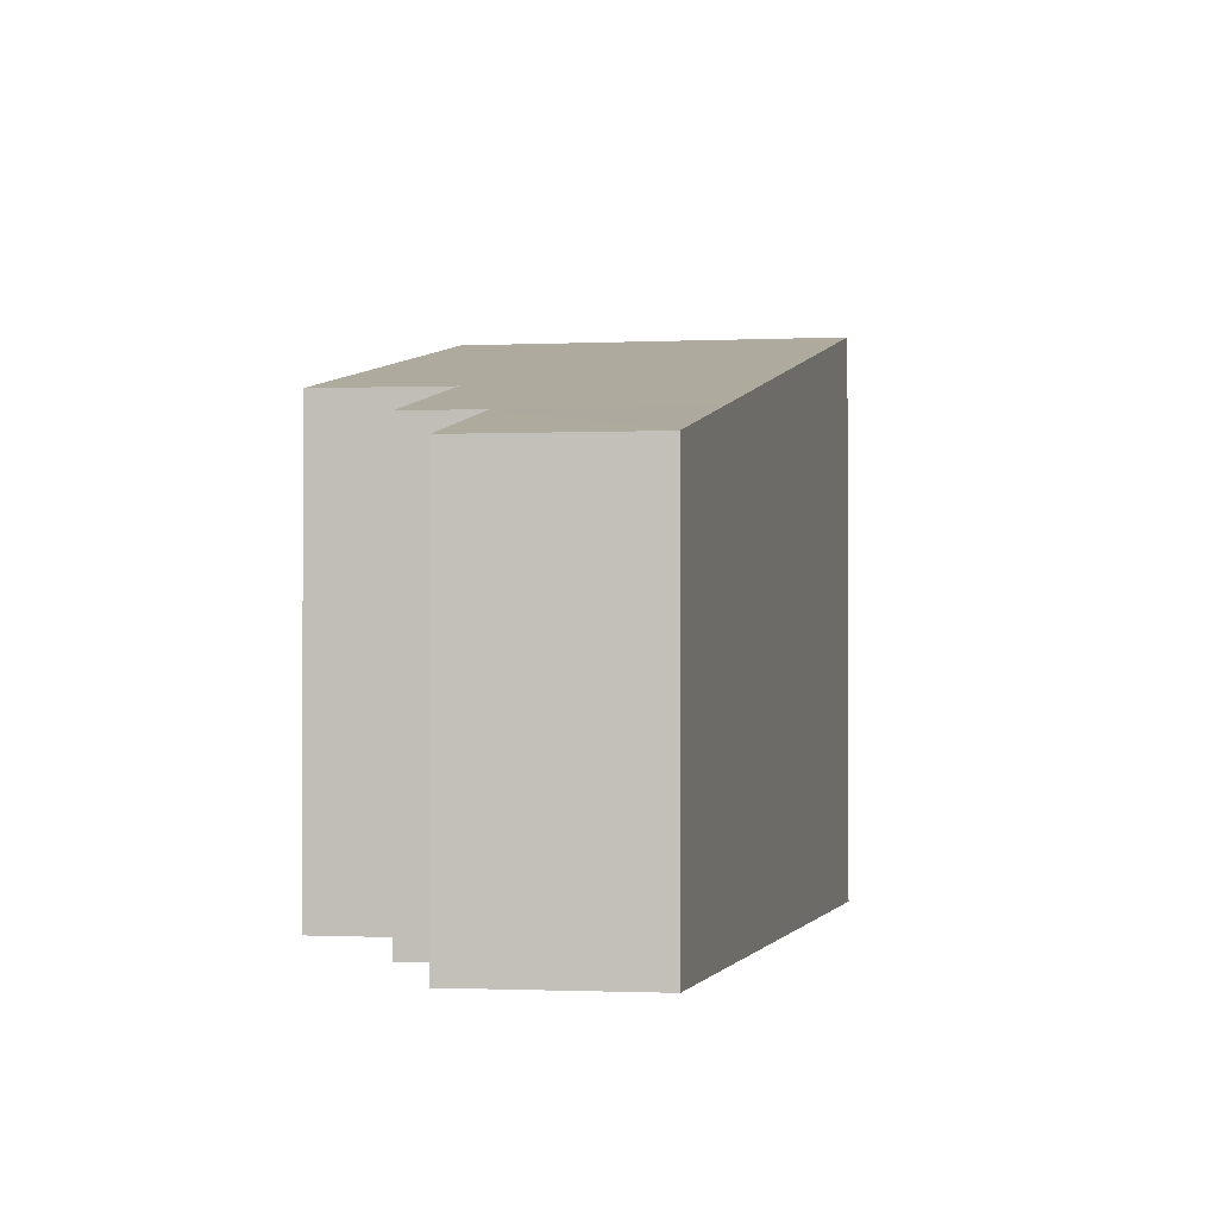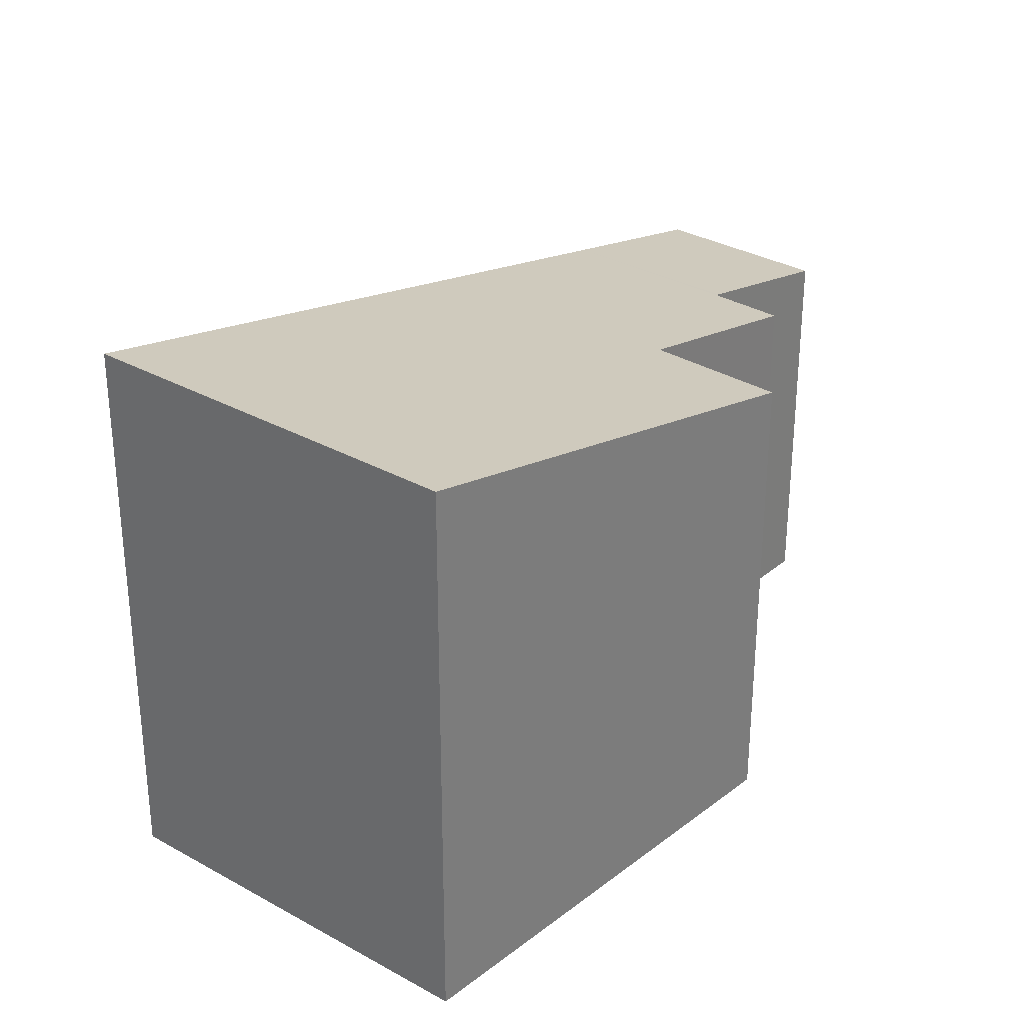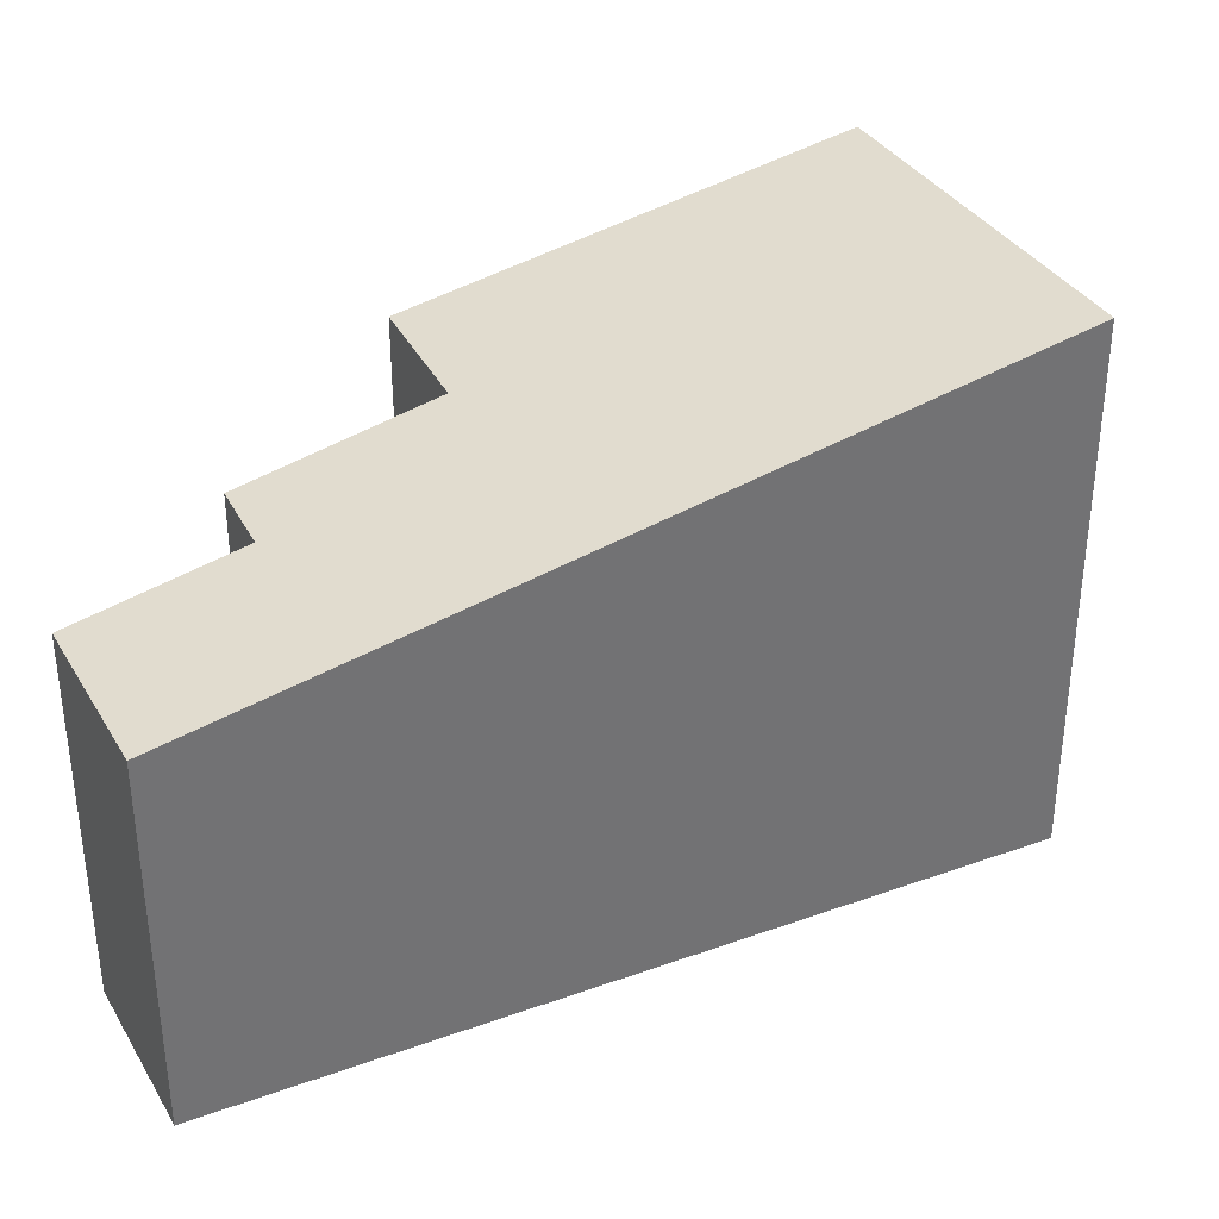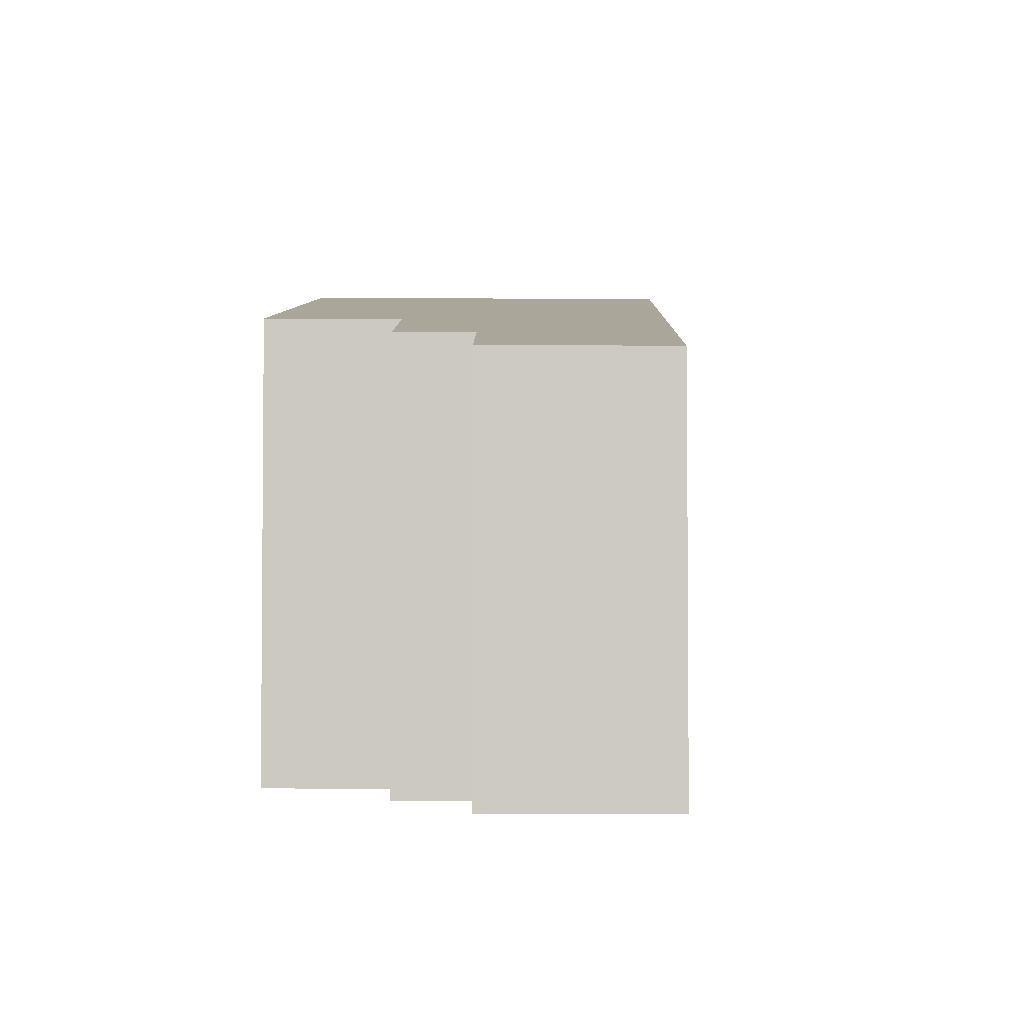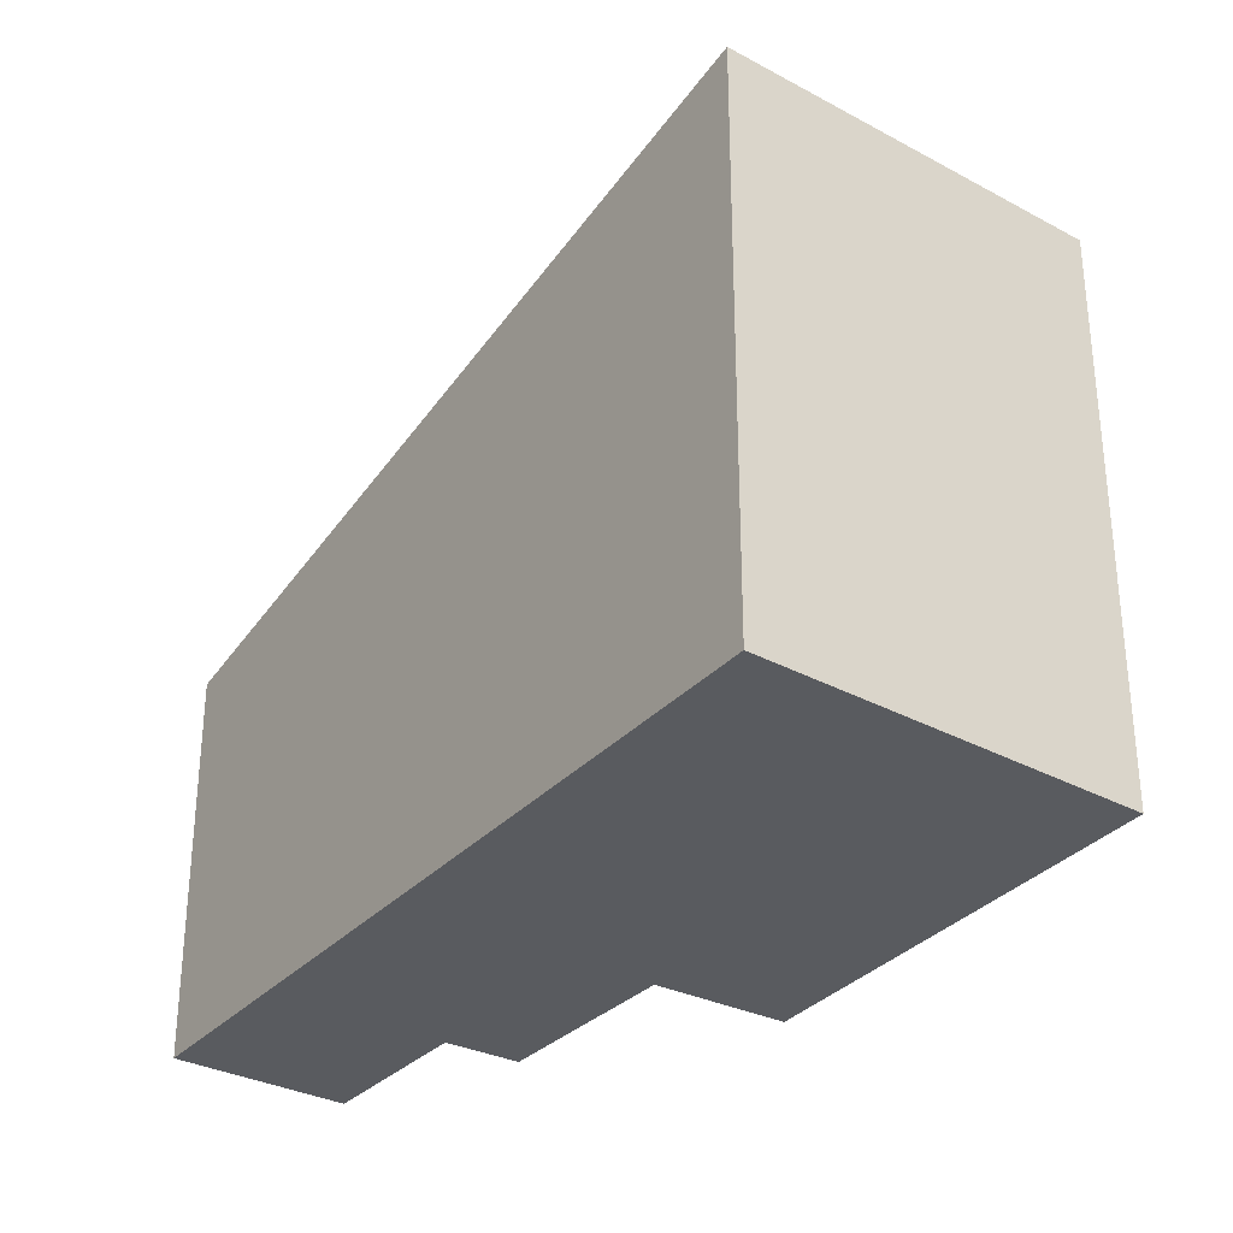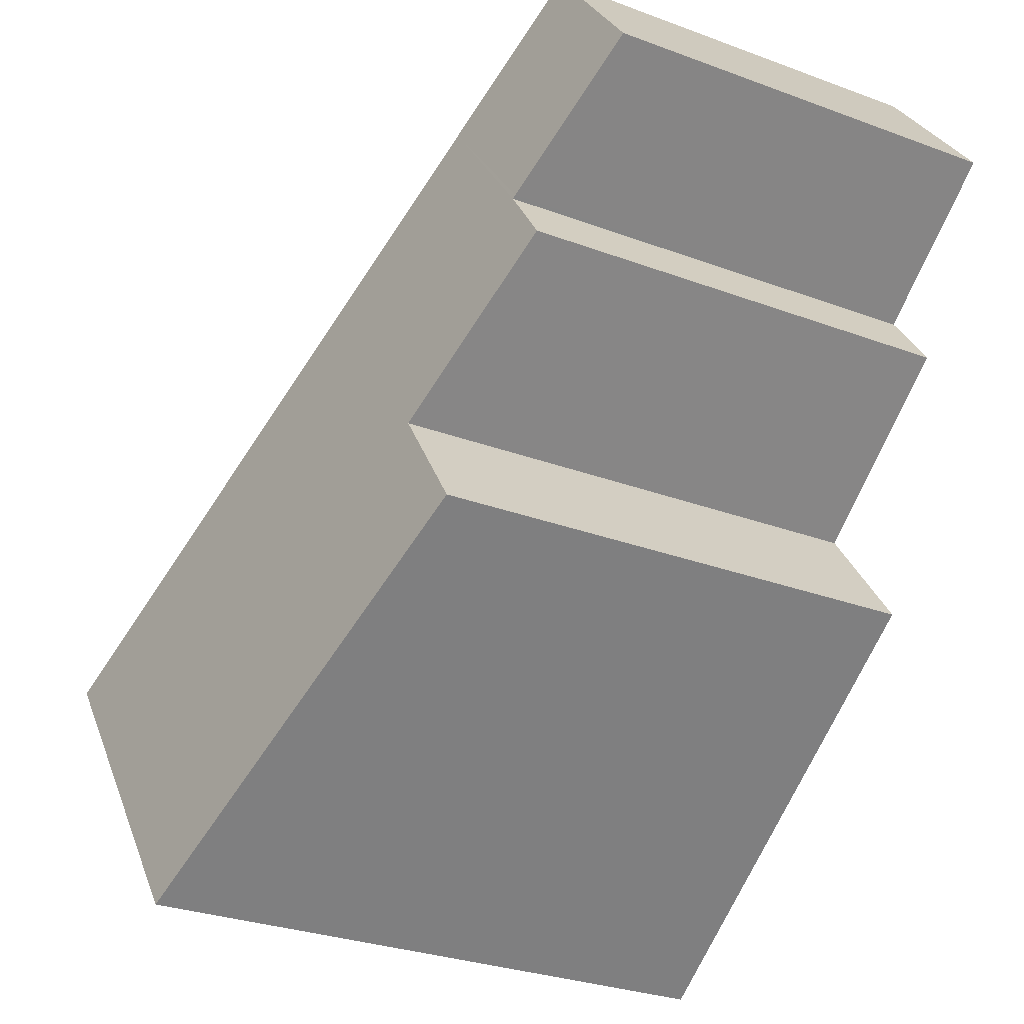
<metadata>
{"format":"obj","ext":"obj","renderer":"f3d","projection":"perspective","resolution":1024,"background":"white","views":[{"elev":-1.6,"azim":-41.7,"up":"+Y"},{"elev":31.3,"azim":167.0,"up":"+Y"},{"elev":36.1,"azim":10.4,"up":"+Y"},{"elev":-3.5,"azim":-53.1,"up":"+Y"},{"elev":-32.0,"azim":91.1,"up":"+Y"},{"elev":-29.0,"azim":-119.1,"up":"+Z"}]}
</metadata>
<code>
v  1.446 5.173 1.886
v  1.807 5.627 -1.346
v  0 5.181 3.172e-16
v  3.313 5.627 0.547
v  1.85 5.638 -1.378
v  3.421 6.187 -3.851
v  1.256 5.649 -2.216
v  10.67 7.419 -4.727
v  7.421 7.419 -8.81
v  2.361 6.207 -5.349
v  2.361 3.275e-16 -5.349
v  3.421 2.358e-16 -3.851
v  1.256 1.357e-16 -2.216
v  1.85 8.438e-17 -1.378
v  0 0 0
v  1.446 -1.155e-16 1.886
v  1.807 8.242e-17 -1.346
v  7.421 5.395e-16 -8.81
v  10.67 2.894e-16 -4.727
v  3.313 -3.349e-17 0.547
g defaultobject
f 1 2 3
f 2 1 4
f 2 4 5
f 5 6 7
f 6 5 4
f 6 4 8
f 6 8 9
f 9 10 6
f 11 6 10
f 6 11 12
f 13 5 7
f 5 13 14
f 15 1 3
f 1 15 16
f 12 7 6
f 7 12 13
f 14 2 5
f 2 14 3
f 3 14 15
f 15 14 17
f 18 10 9
f 10 18 11
f 16 4 1
f 4 16 8
f 8 16 19
f 19 16 20
f 19 9 8
f 9 19 18
f 15 20 16
f 20 15 17
f 20 17 19
f 19 17 14
f 19 14 13
f 19 13 12
f 19 12 11
f 19 11 18

</code>
